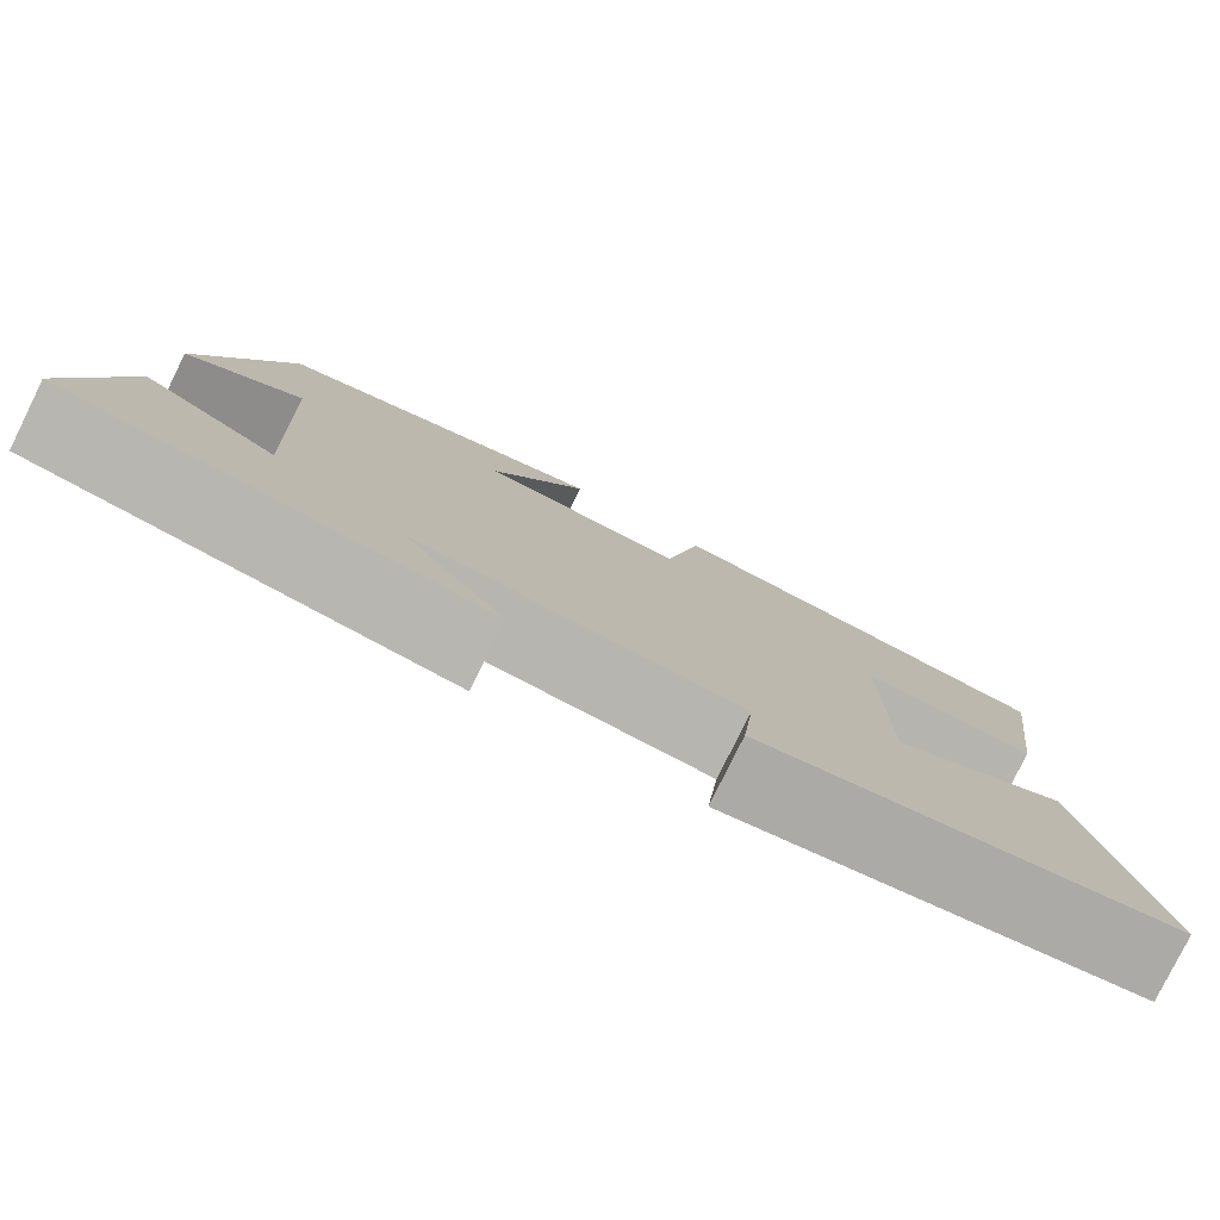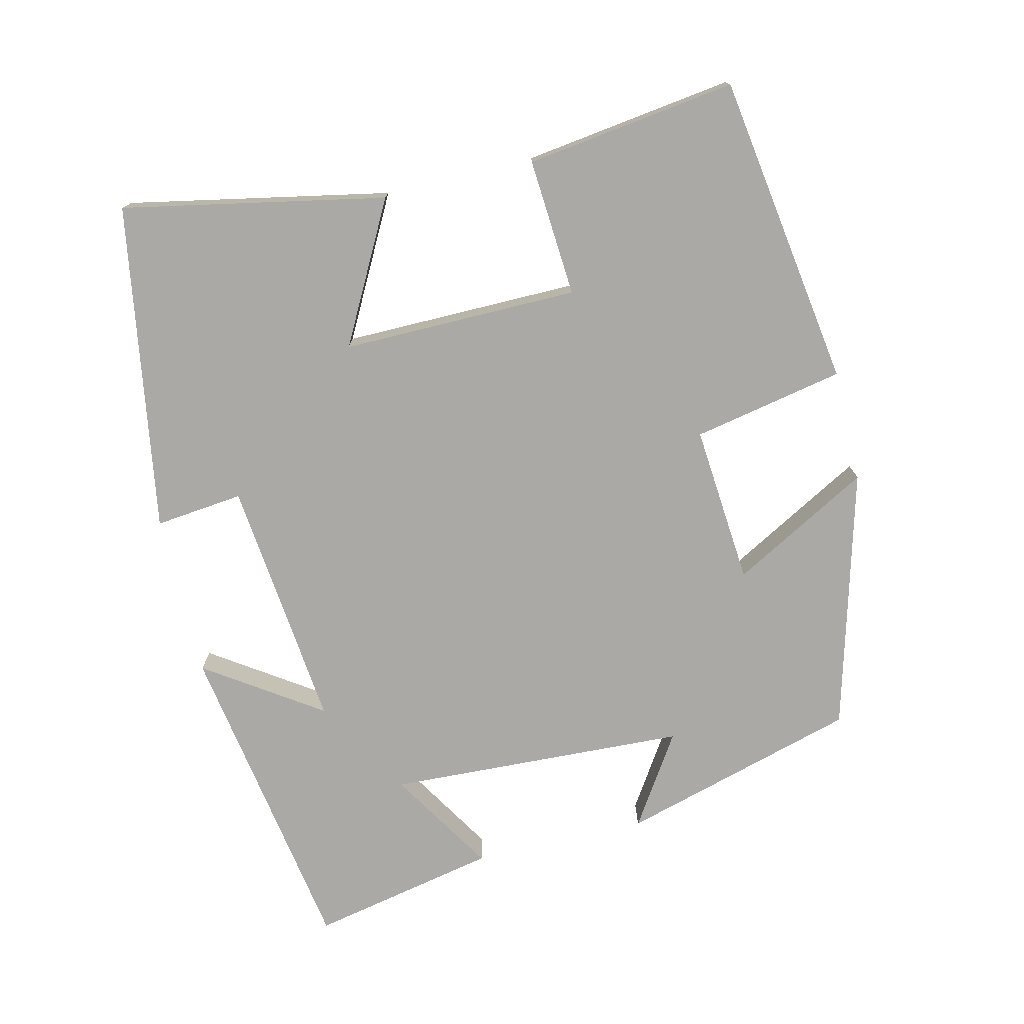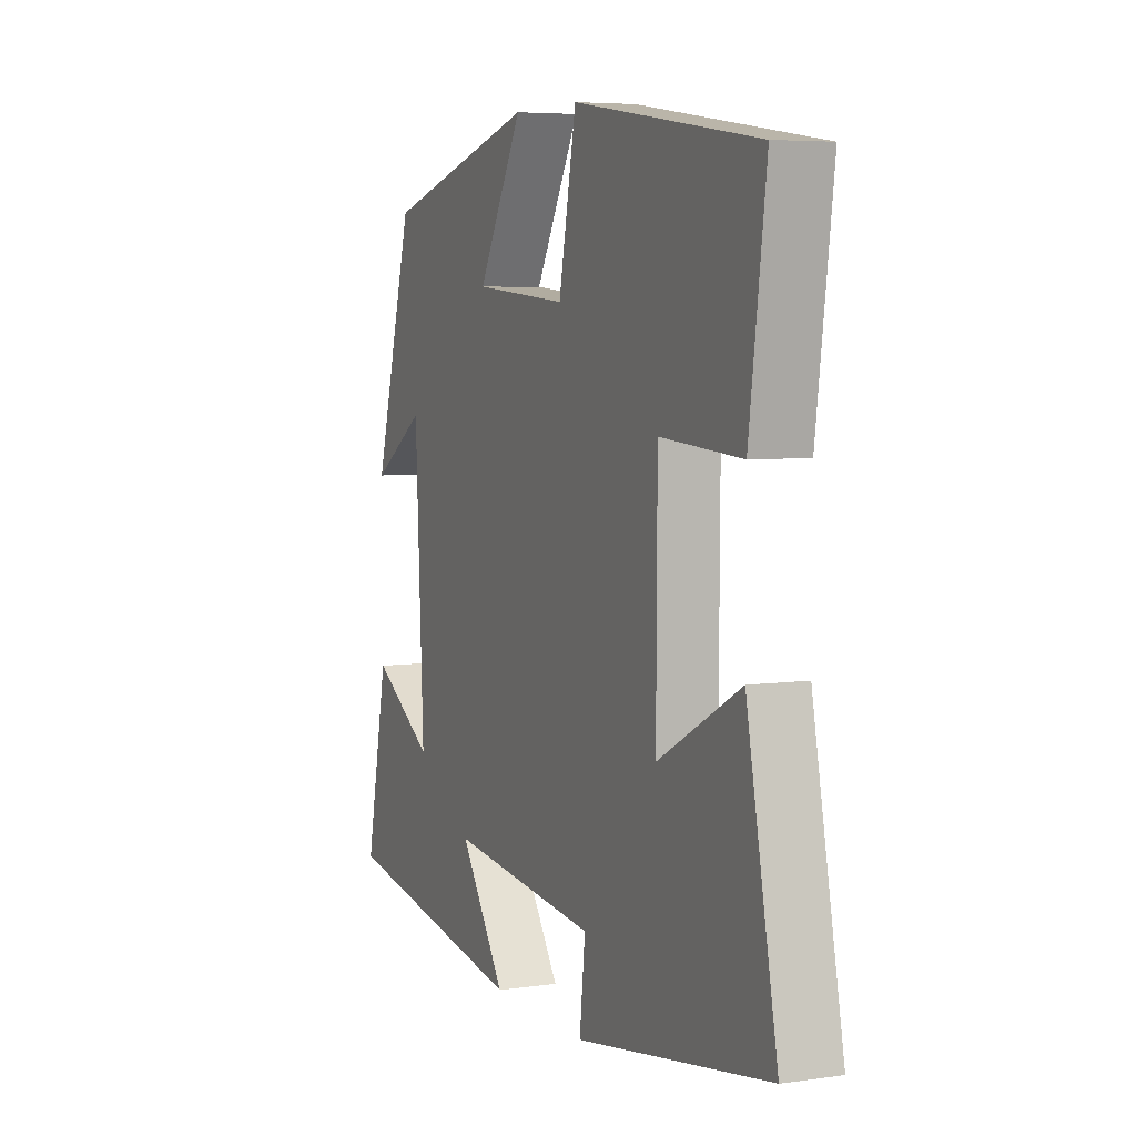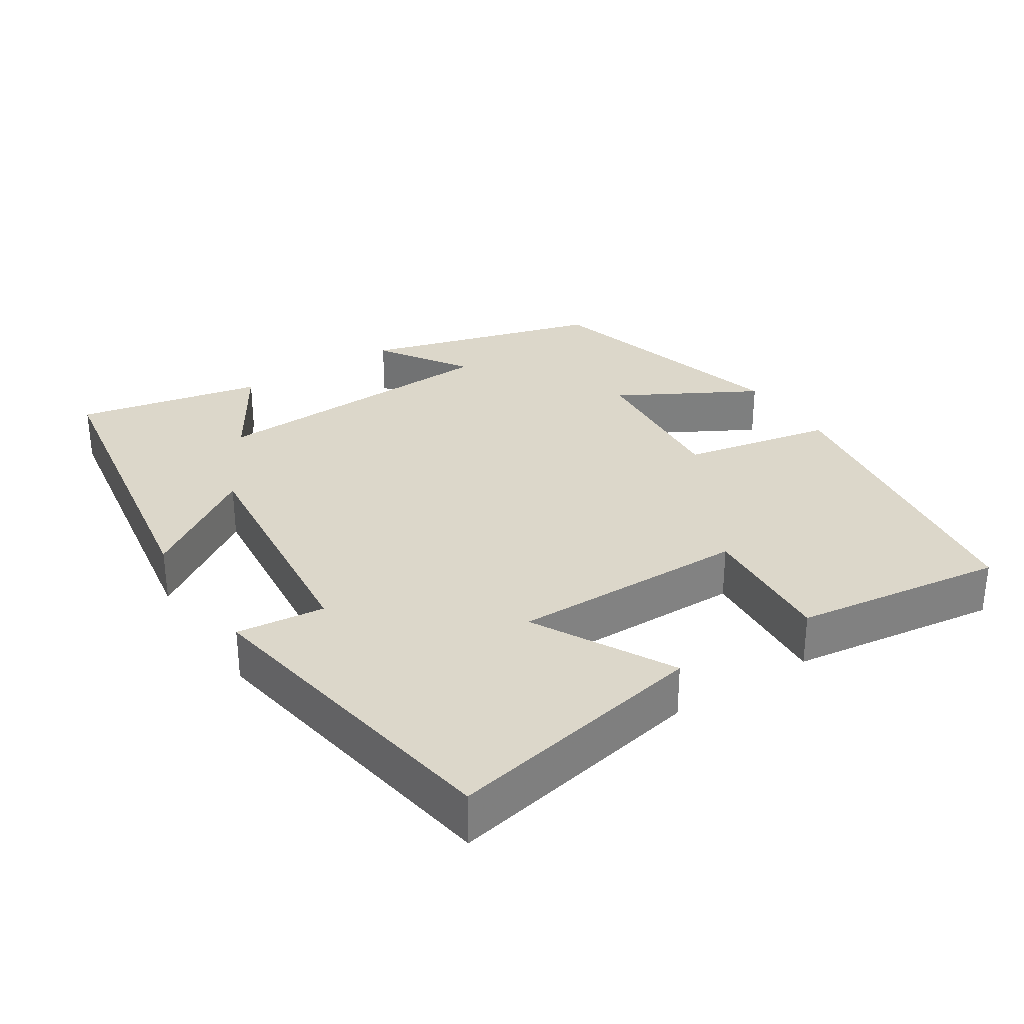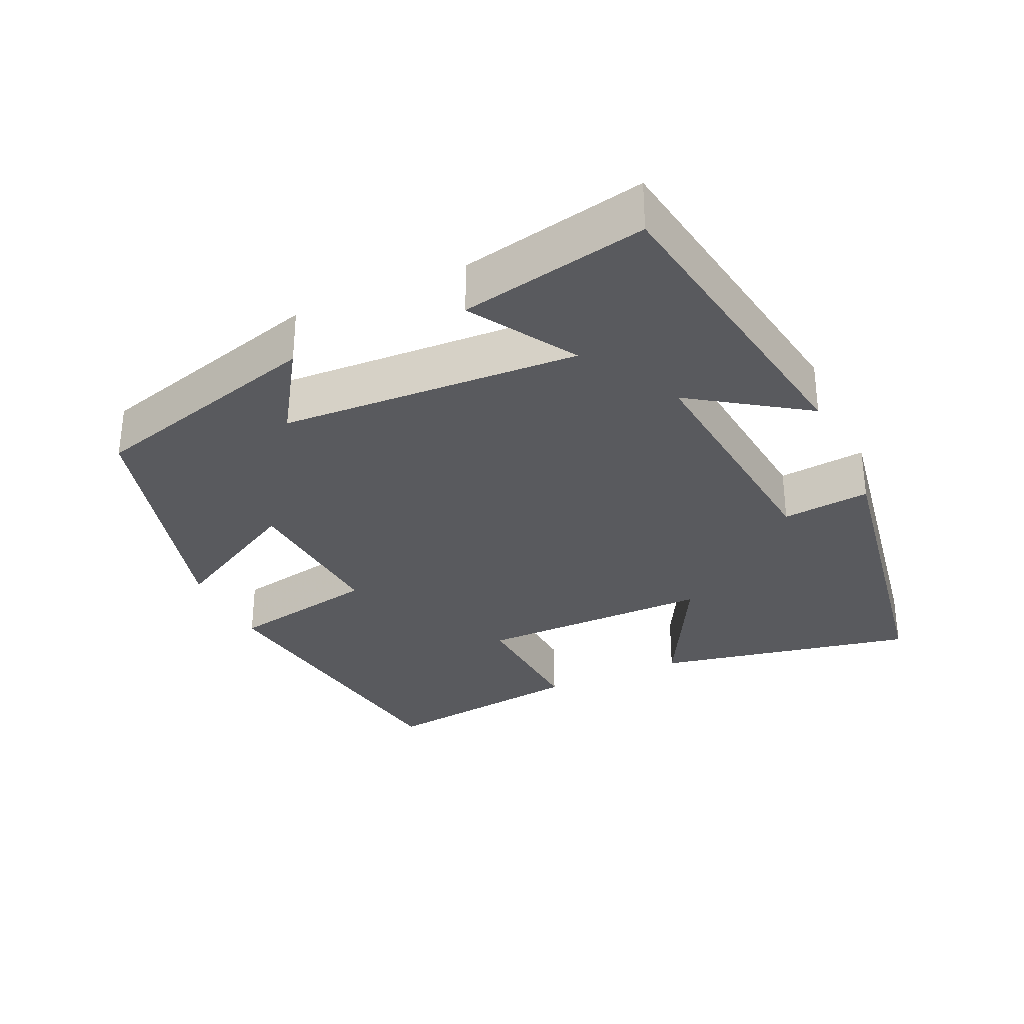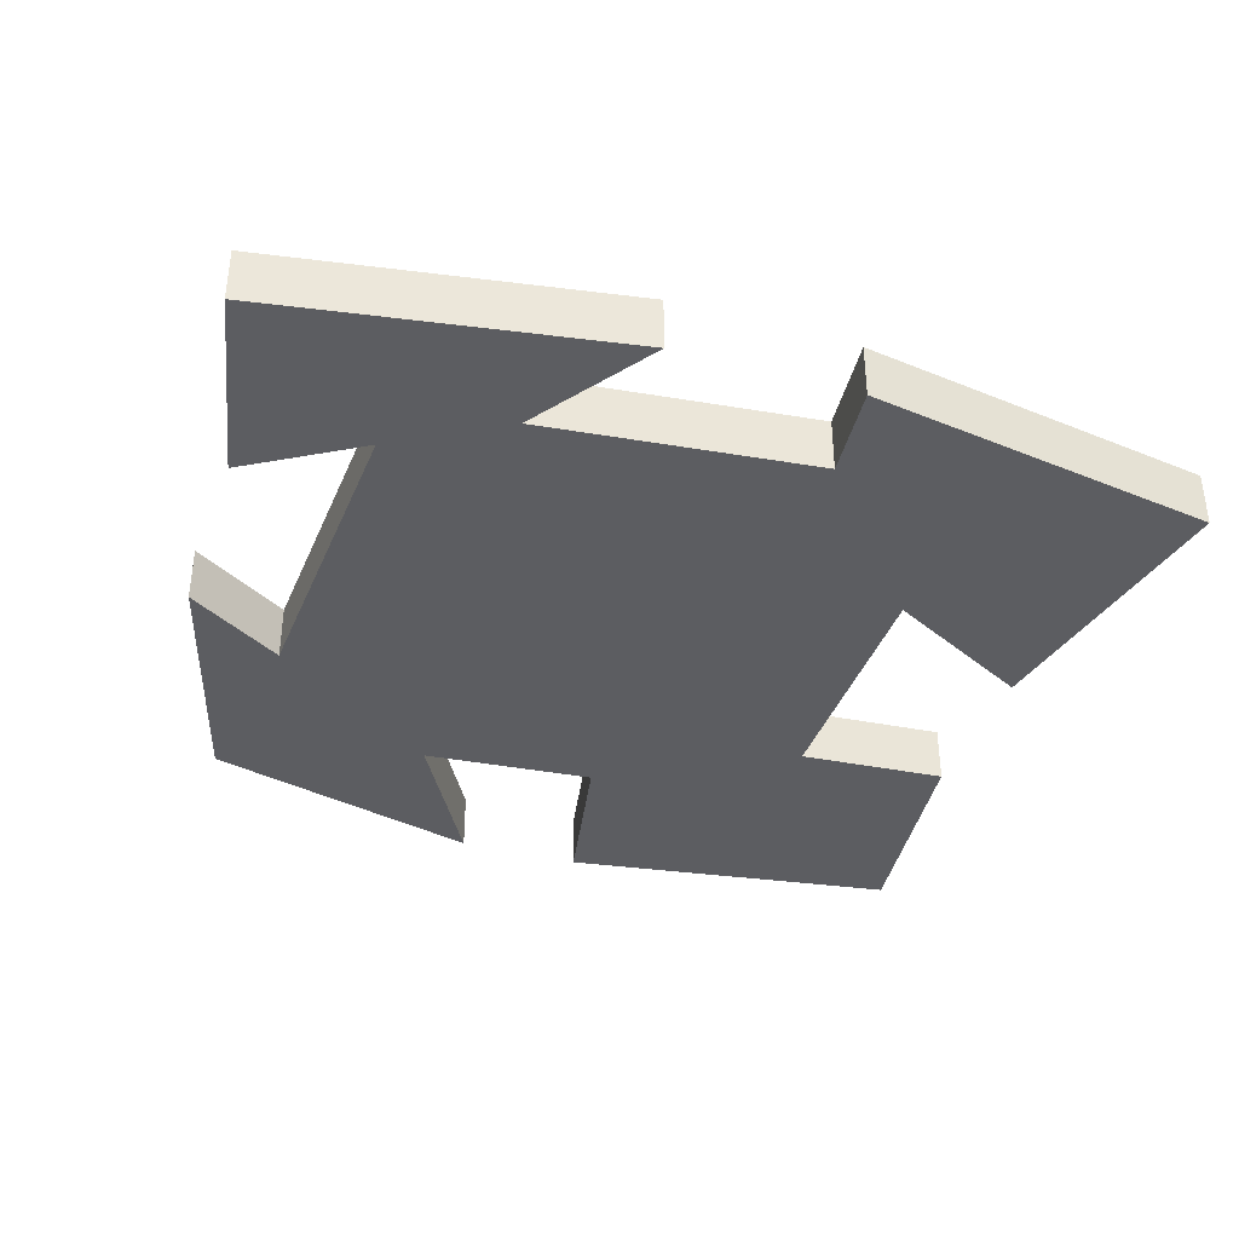
<metadata>
{"format":"obj","ext":"obj","renderer":"f3d","projection":"perspective","resolution":1024,"background":"white","views":[{"elev":-79.7,"azim":153.7,"up":"+Z"},{"elev":-75.5,"azim":-76.5,"up":"+Y"},{"elev":5.6,"azim":-113.7,"up":"+Z"},{"elev":30.7,"azim":-122.9,"up":"+Y"},{"elev":-31.4,"azim":114.6,"up":"+Y"},{"elev":-37.2,"azim":161.7,"up":"+Y"}]}
</metadata>
<code>
v -0.572 0.07 -0.425
v -0.5 0.07 -0.064
v -0.308 0.07 -0.167
v -0.31 0.07 0.159
v -0.5 0.07 0.146
v -0.539 0.07 0.436
v -0.108 0.07 0.5
v -0.067 0.07 0.292
v 0.153 0.07 0.31
v 0.048 0.07 0.5
v 0.407 0.07 0.402
v 0.5 0.07 0.074
v 0.375 0.07 0.155
v 0.355 0.07 -0.259
v 0.5 0.07 -0.17
v 0.553 0.07 -0.428
v 0.107 0.07 -0.5
v 0.214 0.07 -0.342
v -0.134 0.07 -0.378
v -0.121 0.07 -0.5
v -0.572 0 -0.425
v -0.5 0 -0.064
v -0.308 0 -0.167
v -0.31 0 0.159
v -0.5 0 0.146
v -0.539 0 0.436
v -0.108 0 0.5
v -0.067 0 0.292
v 0.153 0 0.31
v 0.048 0 0.5
v 0.407 0 0.402
v 0.5 0 0.074
v 0.375 0 0.155
v 0.355 0 -0.259
v 0.5 0 -0.17
v 0.553 0 -0.428
v 0.107 0 -0.5
v 0.214 0 -0.342
v -0.134 0 -0.378
v -0.121 0 -0.5
f 19 20 1 2
f 16 17 18
f 14 15 16
f 14 16 18
f 13 14 18 19
f 9 10 11 12
f 9 12 13
f 8 9 13 19
f 4 5 6 7
f 3 4 7 8
f 19 2 3
f 3 8 19
f 22 21 40 39
f 38 37 36
f 36 35 34
f 38 36 34
f 39 38 34 33
f 32 31 30 29
f 33 32 29
f 39 33 29 28
f 27 26 25 24
f 28 27 24 23
f 23 22 39
f 39 28 23
f 1 21 22 2
f 2 22 23 3
f 3 23 24 4
f 4 24 25 5
f 5 25 26 6
f 6 26 27 7
f 7 27 28 8
f 8 28 29 9
f 9 29 30 10
f 10 30 31 11
f 11 31 32 12
f 12 32 33 13
f 13 33 34 14
f 14 34 35 15
f 15 35 36 16
f 16 36 37 17
f 17 37 38 18
f 18 38 39 19
f 19 39 40 20
f 20 40 21 1

</code>
